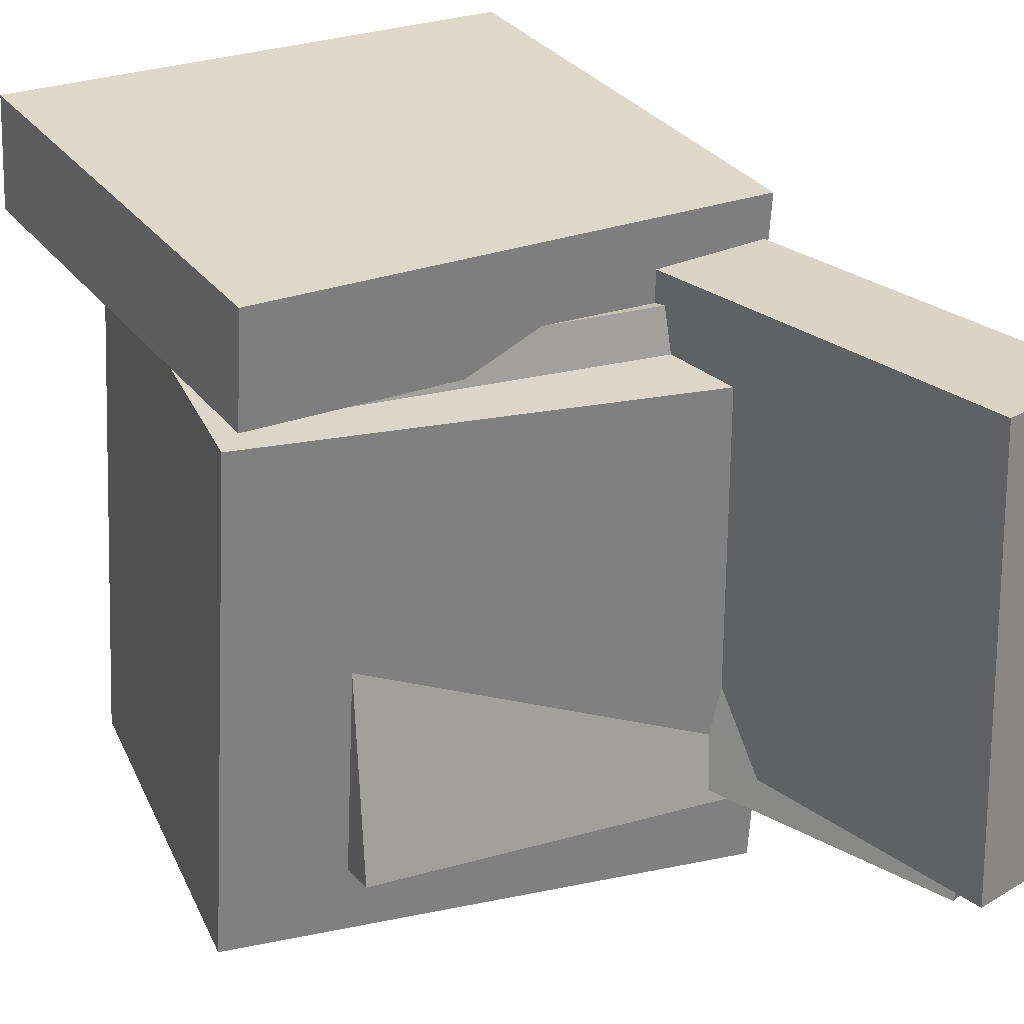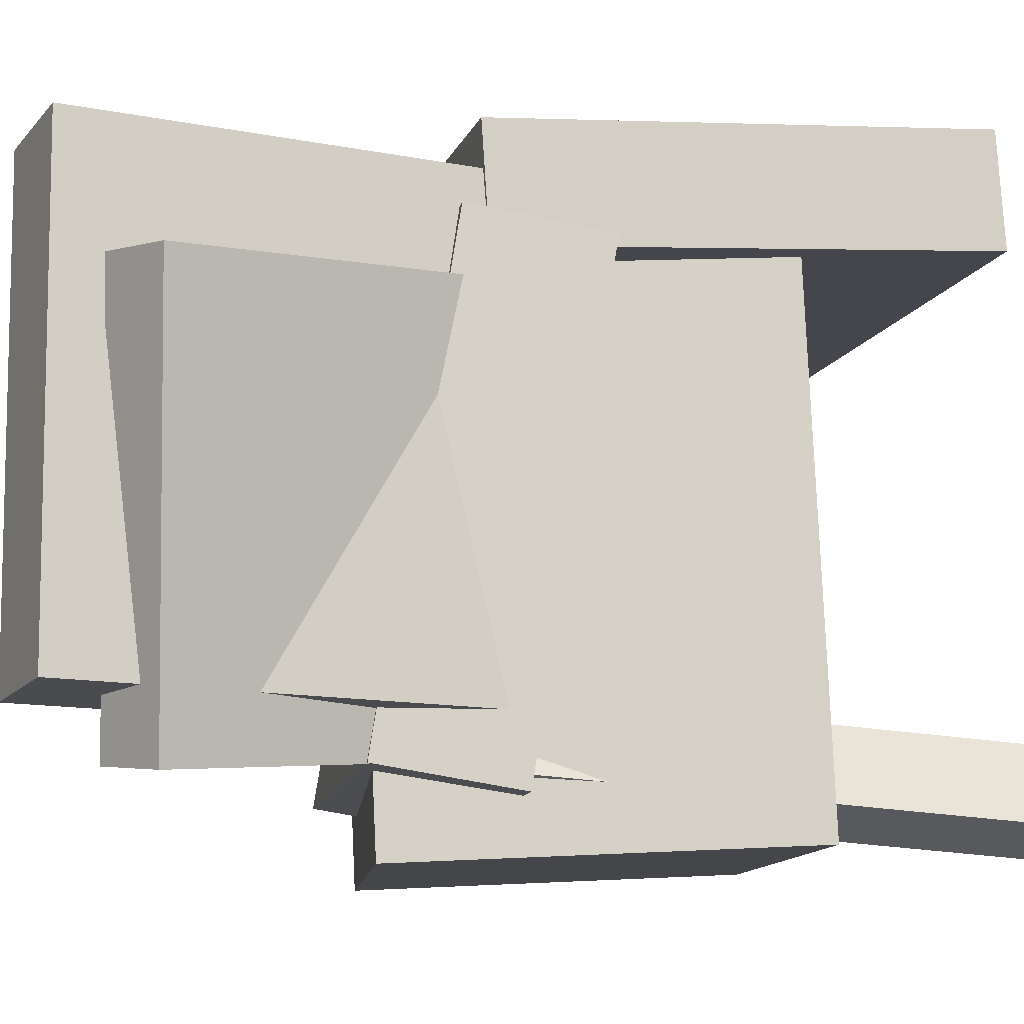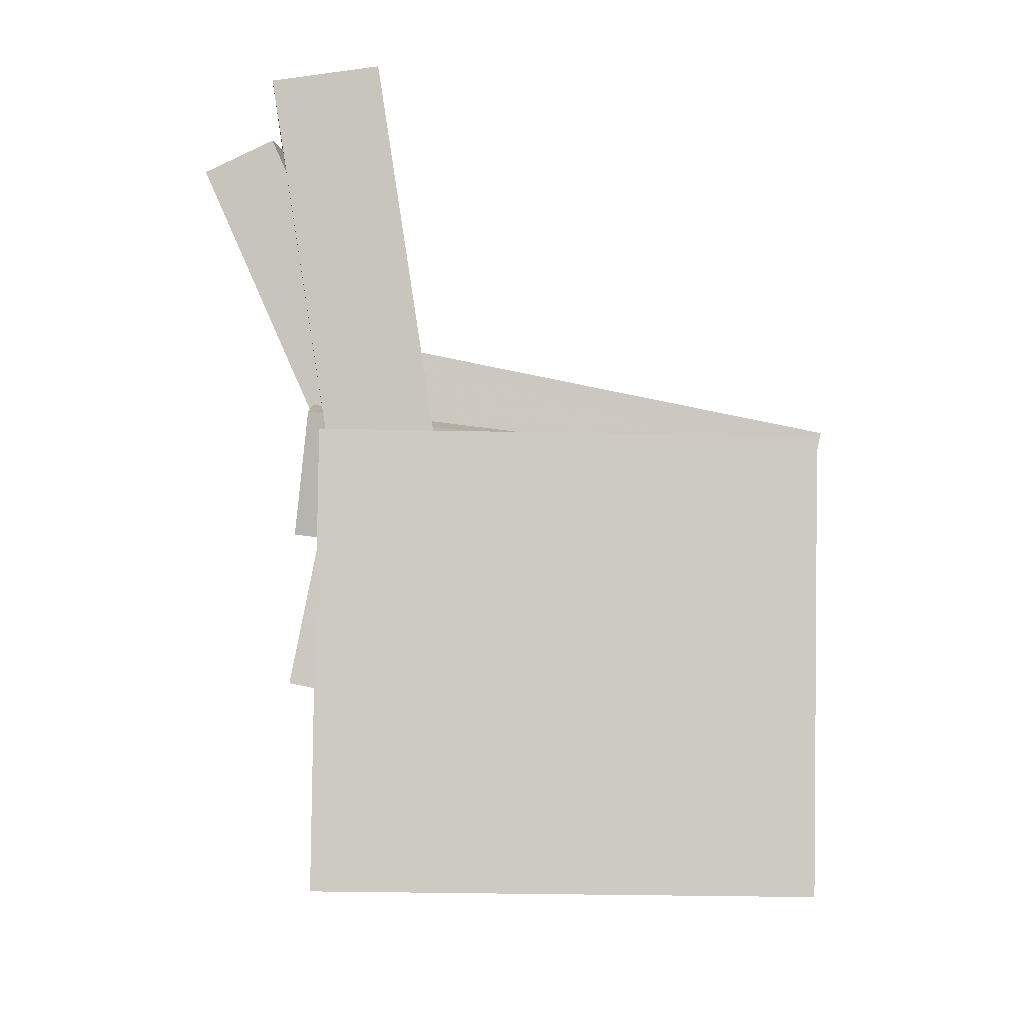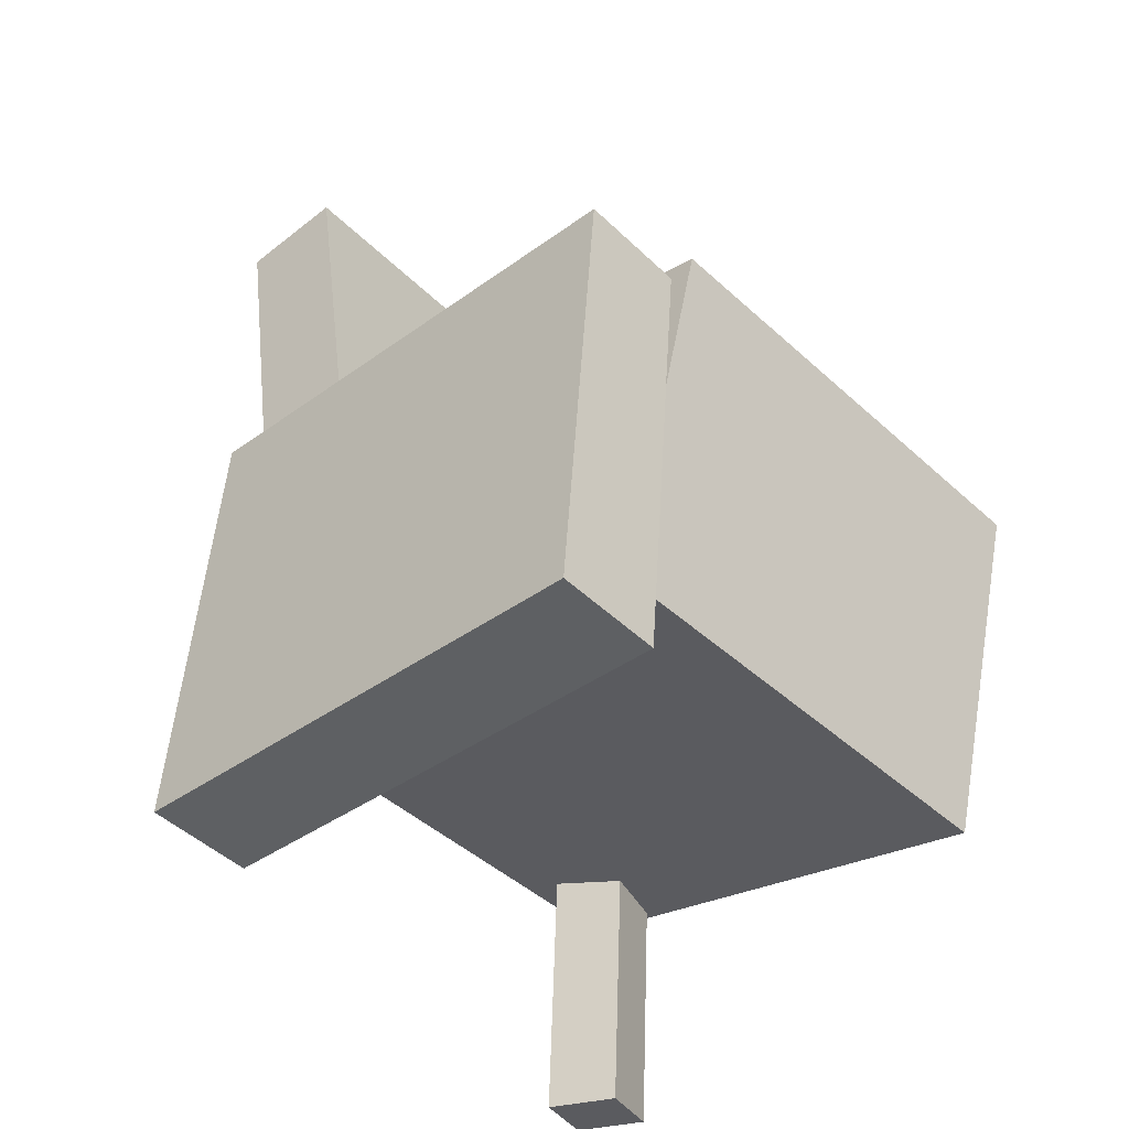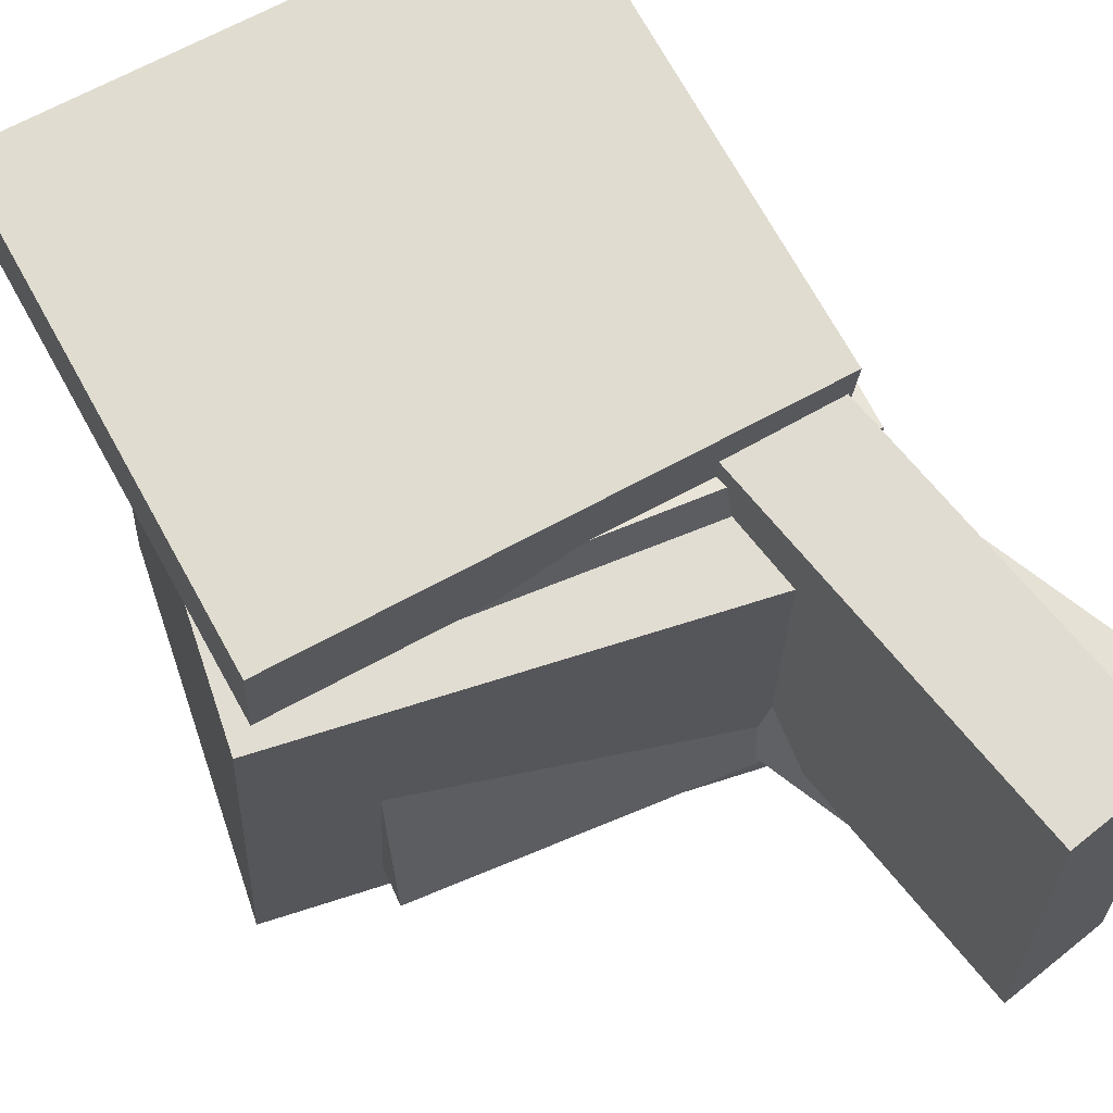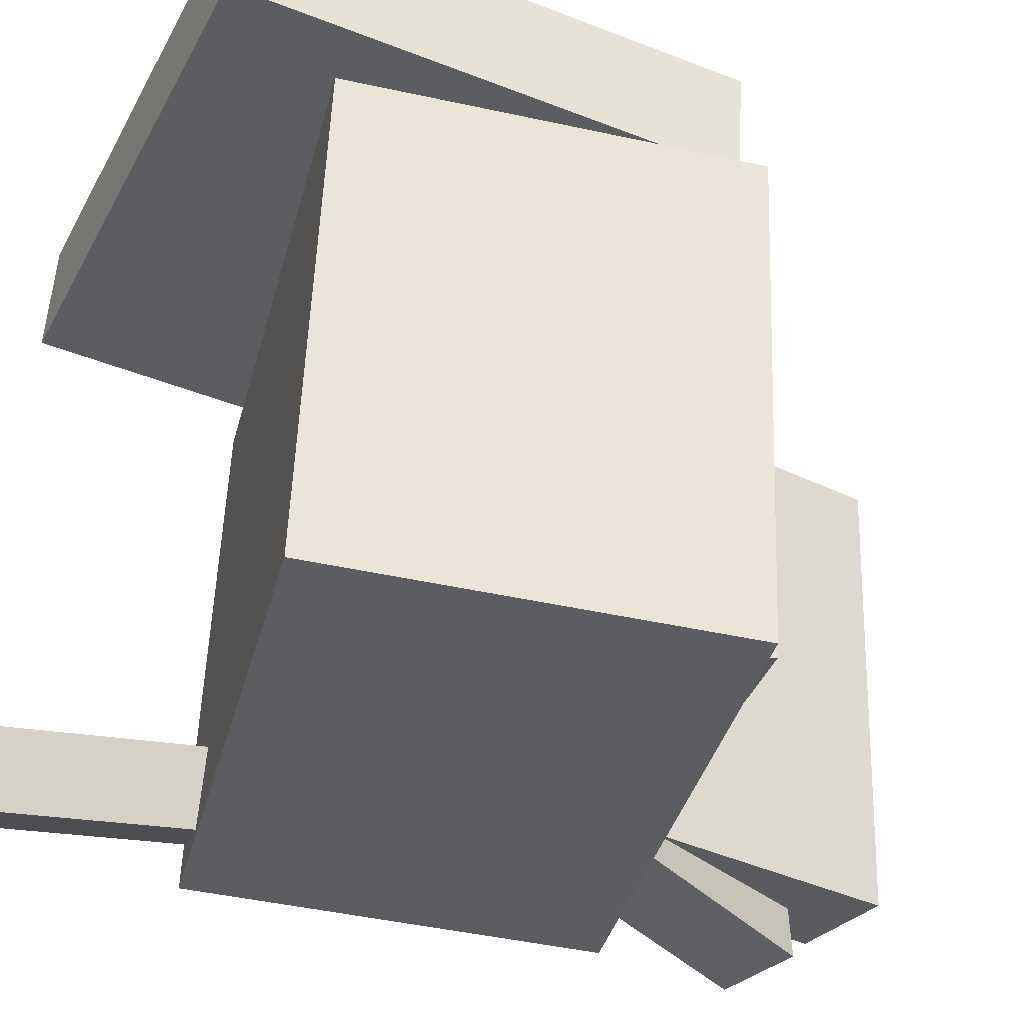
<metadata>
{"format":"obj","ext":"obj","renderer":"f3d","projection":"perspective","resolution":1024,"background":"white","views":[{"elev":27.4,"azim":147.5,"up":"+Z"},{"elev":-12.2,"azim":-106.4,"up":"+Z"},{"elev":0.6,"azim":-2.4,"up":"+Y"},{"elev":-40.2,"azim":41.7,"up":"+Y"},{"elev":67.1,"azim":149.9,"up":"+Z"},{"elev":-34.1,"azim":64.6,"up":"+Z"}]}
</metadata>
<code>
v -0.151 0.05836 0.1321
v -0.1564 -0.2539 0.1546
v -0.152 0.06371 0.206
v -0.1575 -0.2485 0.2285
v 0.1902 0.0528 0.1374
v 0.1847 -0.2595 0.1599
v 0.1891 0.05815 0.2113
v 0.1837 -0.2541 0.2338
f 1.0 7.0 5.0
f 1.0 3.0 7.0
f 1.0 4.0 3.0
f 1.0 2.0 4.0
f 3.0 8.0 7.0
f 3.0 4.0 8.0
f 5.0 7.0 8.0
f 5.0 8.0 6.0
f 1.0 5.0 6.0
f 1.0 6.0 2.0
f 2.0 6.0 8.0
f 2.0 8.0 4.0
v -0.167 -0.1349 -0.1952
v -0.1767 -0.1164 0.1332
v -0.1168 0.1113 -0.2075
v -0.1265 0.1297 0.1208
v 0.165 -0.2019 -0.1817
v 0.1553 -0.1834 0.1467
v 0.2152 0.04434 -0.194
v 0.2055 0.06276 0.1344
f 9.0 15.0 13.0
f 9.0 11.0 15.0
f 9.0 12.0 11.0
f 9.0 10.0 12.0
f 11.0 16.0 15.0
f 11.0 12.0 16.0
f 13.0 15.0 16.0
f 13.0 16.0 14.0
f 9.0 13.0 14.0
f 9.0 14.0 10.0
f 10.0 14.0 16.0
f 10.0 16.0 12.0
v -0.1123 0.3166 0.175
v -0.07282 0.0549 0.1746
v -0.1239 0.3153 -0.1301
v -0.08449 0.05354 -0.1304
v -0.1853 0.3056 0.1778
v -0.1458 0.0439 0.1775
v -0.1969 0.3043 -0.1272
v -0.1575 0.04254 -0.1276
f 17.0 23.0 21.0
f 17.0 19.0 23.0
f 17.0 20.0 19.0
f 17.0 18.0 20.0
f 19.0 24.0 23.0
f 19.0 20.0 24.0
f 21.0 23.0 24.0
f 21.0 24.0 22.0
f 17.0 21.0 22.0
f 17.0 22.0 18.0
f 18.0 22.0 24.0
f 18.0 24.0 20.0
v -0.1622 0.07725 0.1524
v -0.1724 -0.009991 0.1387
v 0.1271 0.0423 0.1598
v 0.1169 -0.04494 0.1461
v -0.1486 0.1243 -0.1575
v -0.1588 0.03702 -0.1712
v 0.1408 0.08931 -0.1501
v 0.1306 0.002069 -0.1637
f 25.0 31.0 29.0
f 25.0 27.0 31.0
f 25.0 28.0 27.0
f 25.0 26.0 28.0
f 27.0 32.0 31.0
f 27.0 28.0 32.0
f 29.0 31.0 32.0
f 29.0 32.0 30.0
f 25.0 29.0 30.0
f 25.0 30.0 26.0
f 26.0 30.0 32.0
f 26.0 32.0 28.0
v -0.1981 0.2429 -0.1715
v -0.2397 0.2543 0.09069
v -0.1491 0.2652 -0.1647
v -0.1906 0.2766 0.09748
v -0.08771 -0.007949 -0.1431
v -0.1292 0.003454 0.1191
v -0.03867 0.01441 -0.1363
v -0.08019 0.02582 0.1259
f 33.0 39.0 37.0
f 33.0 35.0 39.0
f 33.0 36.0 35.0
f 33.0 34.0 36.0
f 35.0 40.0 39.0
f 35.0 36.0 40.0
f 37.0 39.0 40.0
f 37.0 40.0 38.0
f 33.0 37.0 38.0
f 33.0 38.0 34.0
f 34.0 38.0 40.0
f 34.0 40.0 36.0
v -0.1614 -0.303 -0.138
v -0.1242 0.03503 -0.113
v -0.175 -0.2982 -0.1839
v -0.1378 0.03992 -0.1588
v -0.1138 -0.3072 -0.1526
v -0.07659 0.03088 -0.1275
v -0.1274 -0.3023 -0.1984
v -0.09017 0.03576 -0.1734
f 41.0 47.0 45.0
f 41.0 43.0 47.0
f 41.0 44.0 43.0
f 41.0 42.0 44.0
f 43.0 48.0 47.0
f 43.0 44.0 48.0
f 45.0 47.0 48.0
f 45.0 48.0 46.0
f 41.0 45.0 46.0
f 41.0 46.0 42.0
f 42.0 46.0 48.0
f 42.0 48.0 44.0

</code>
